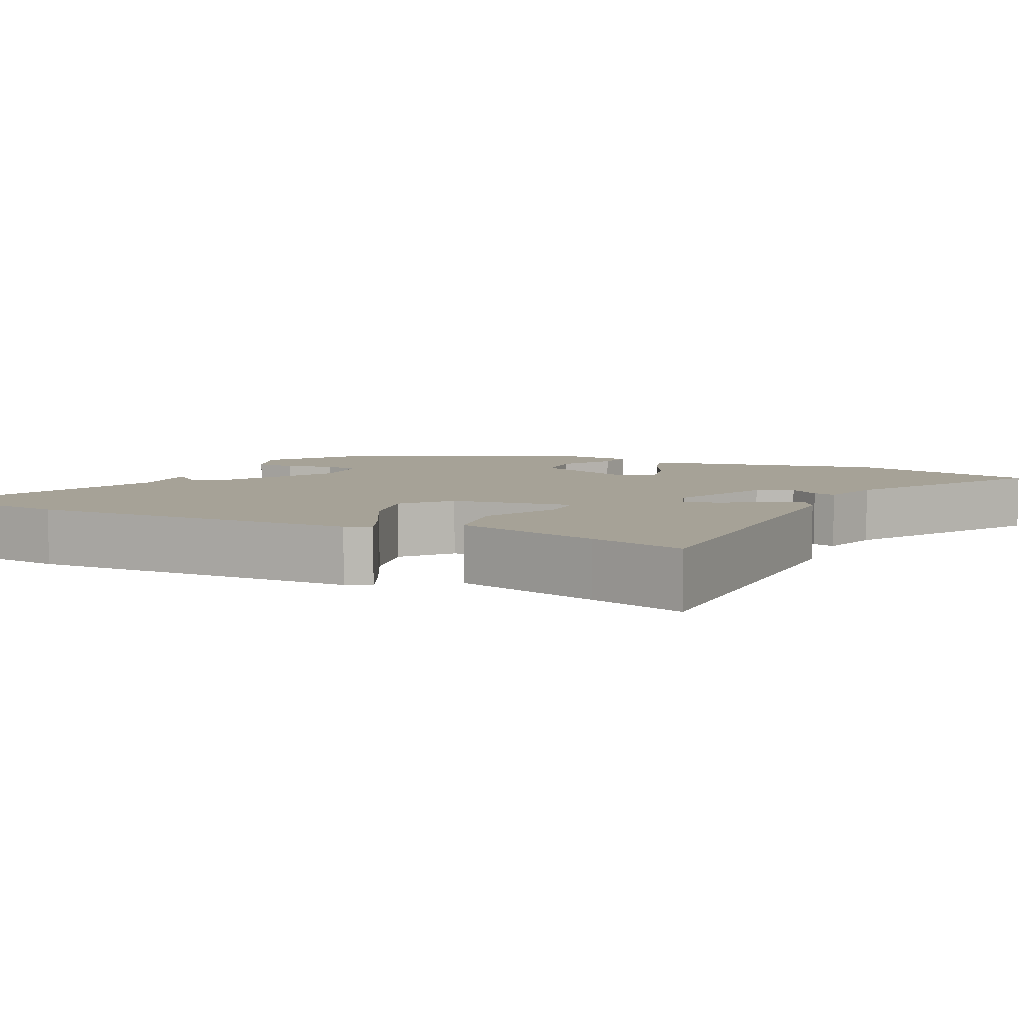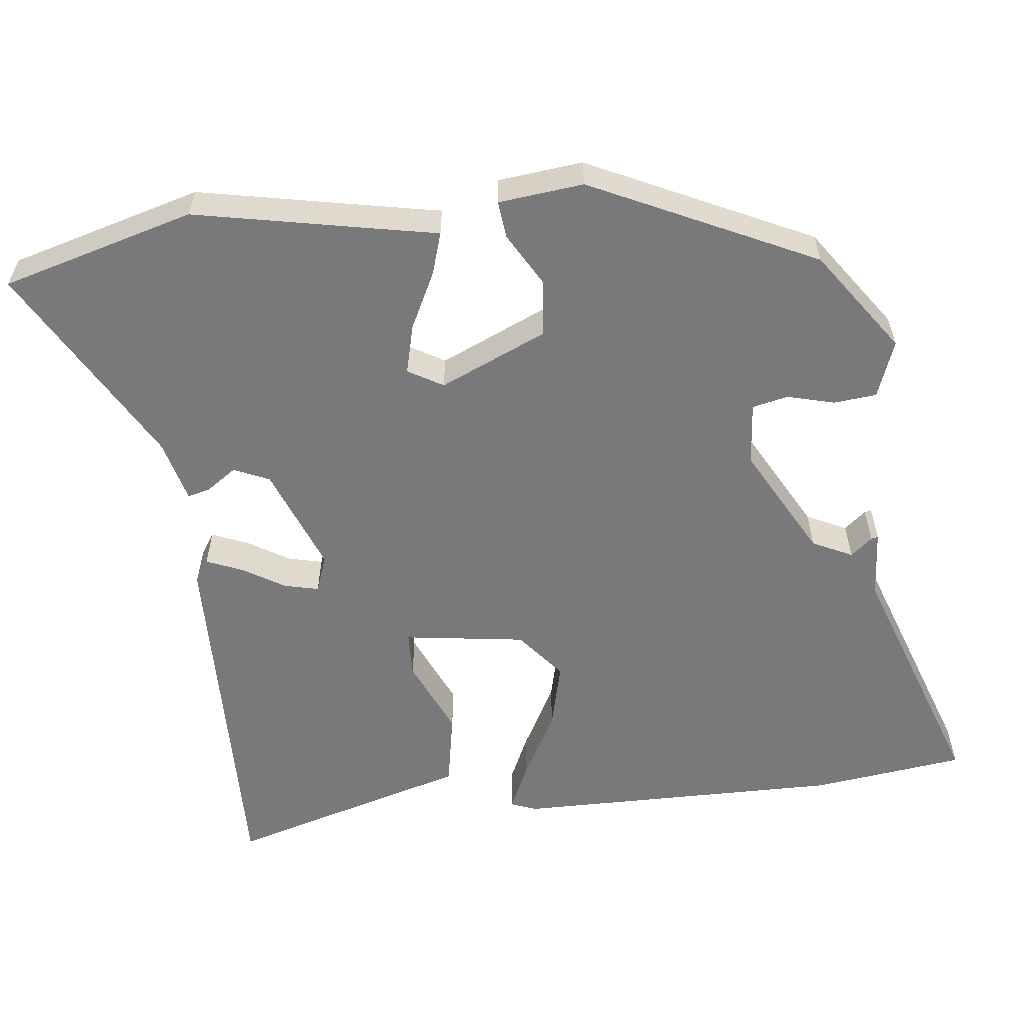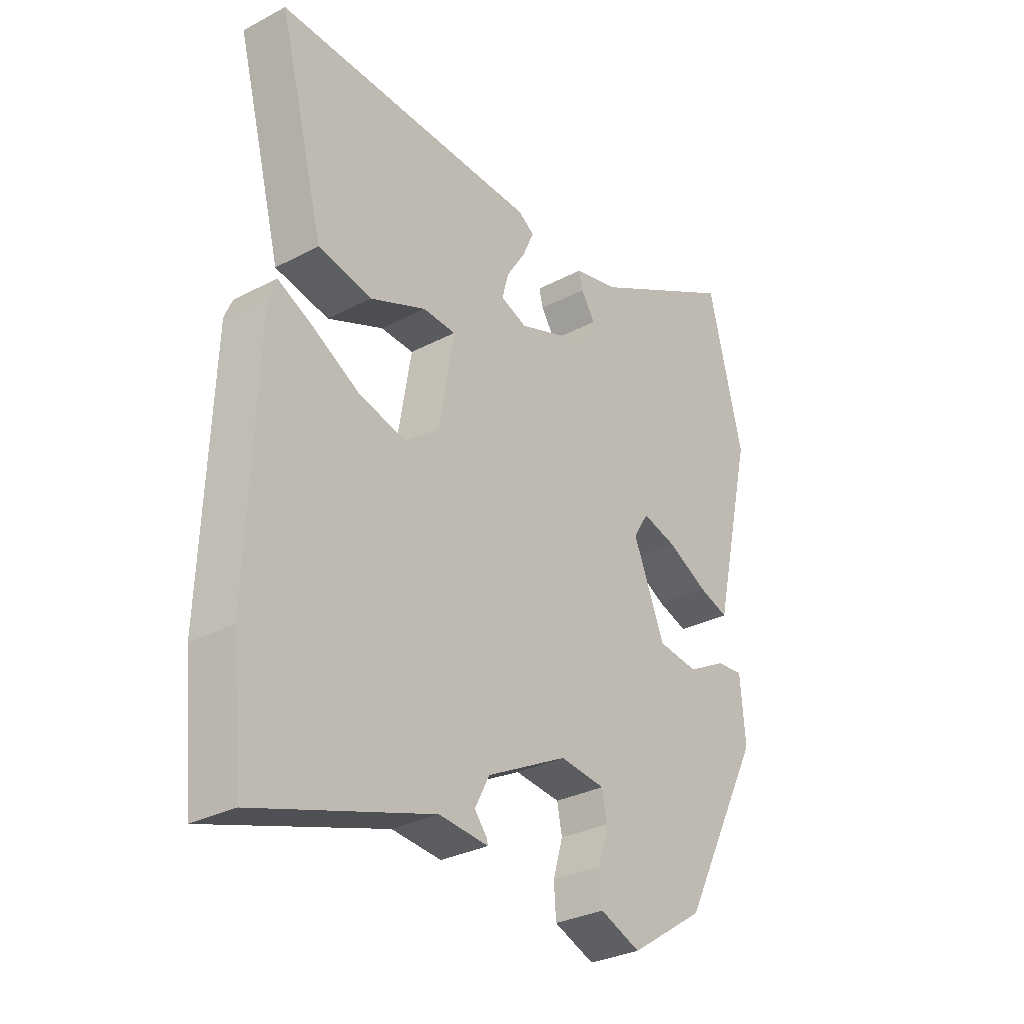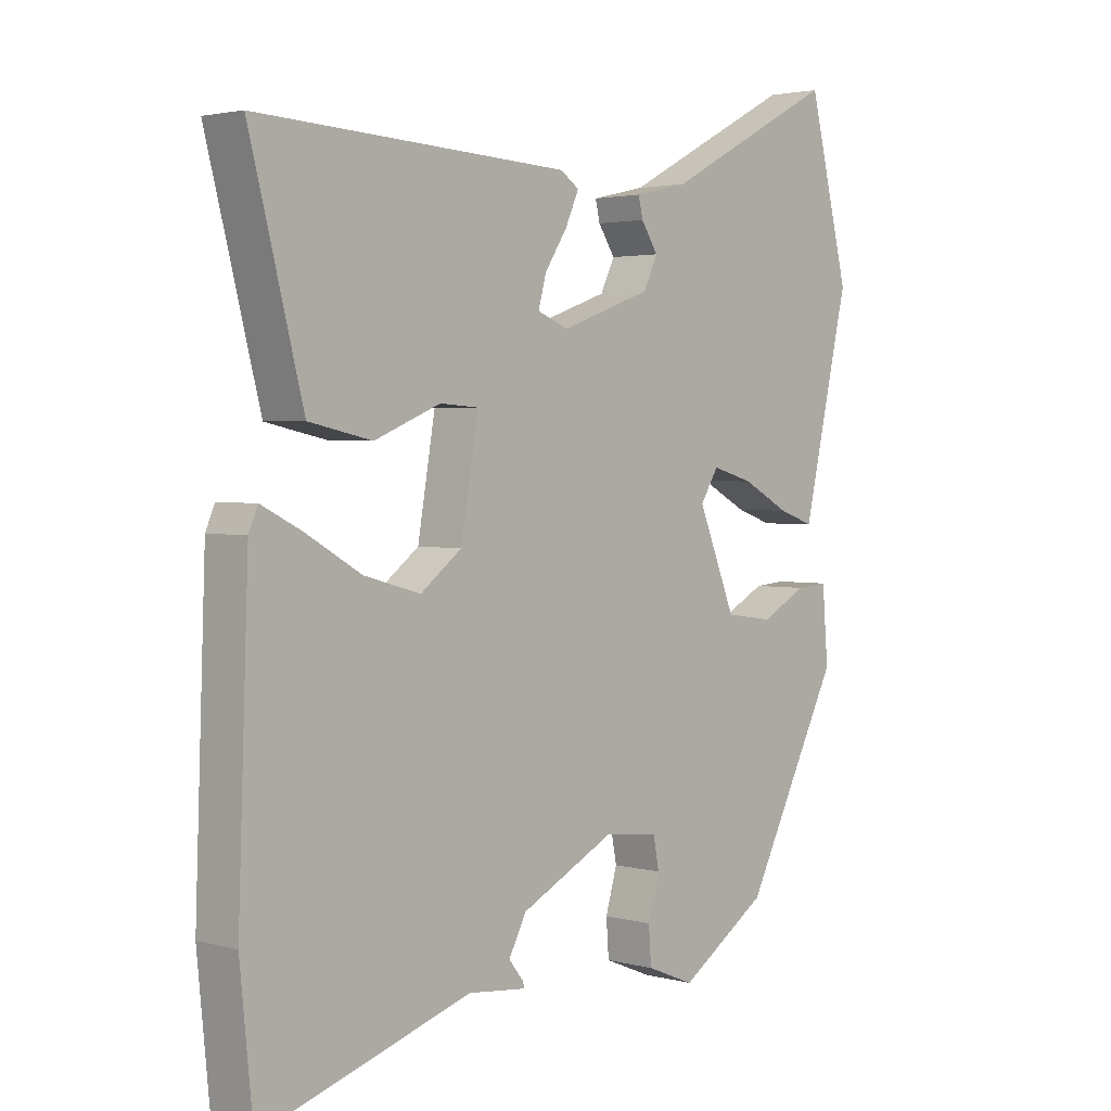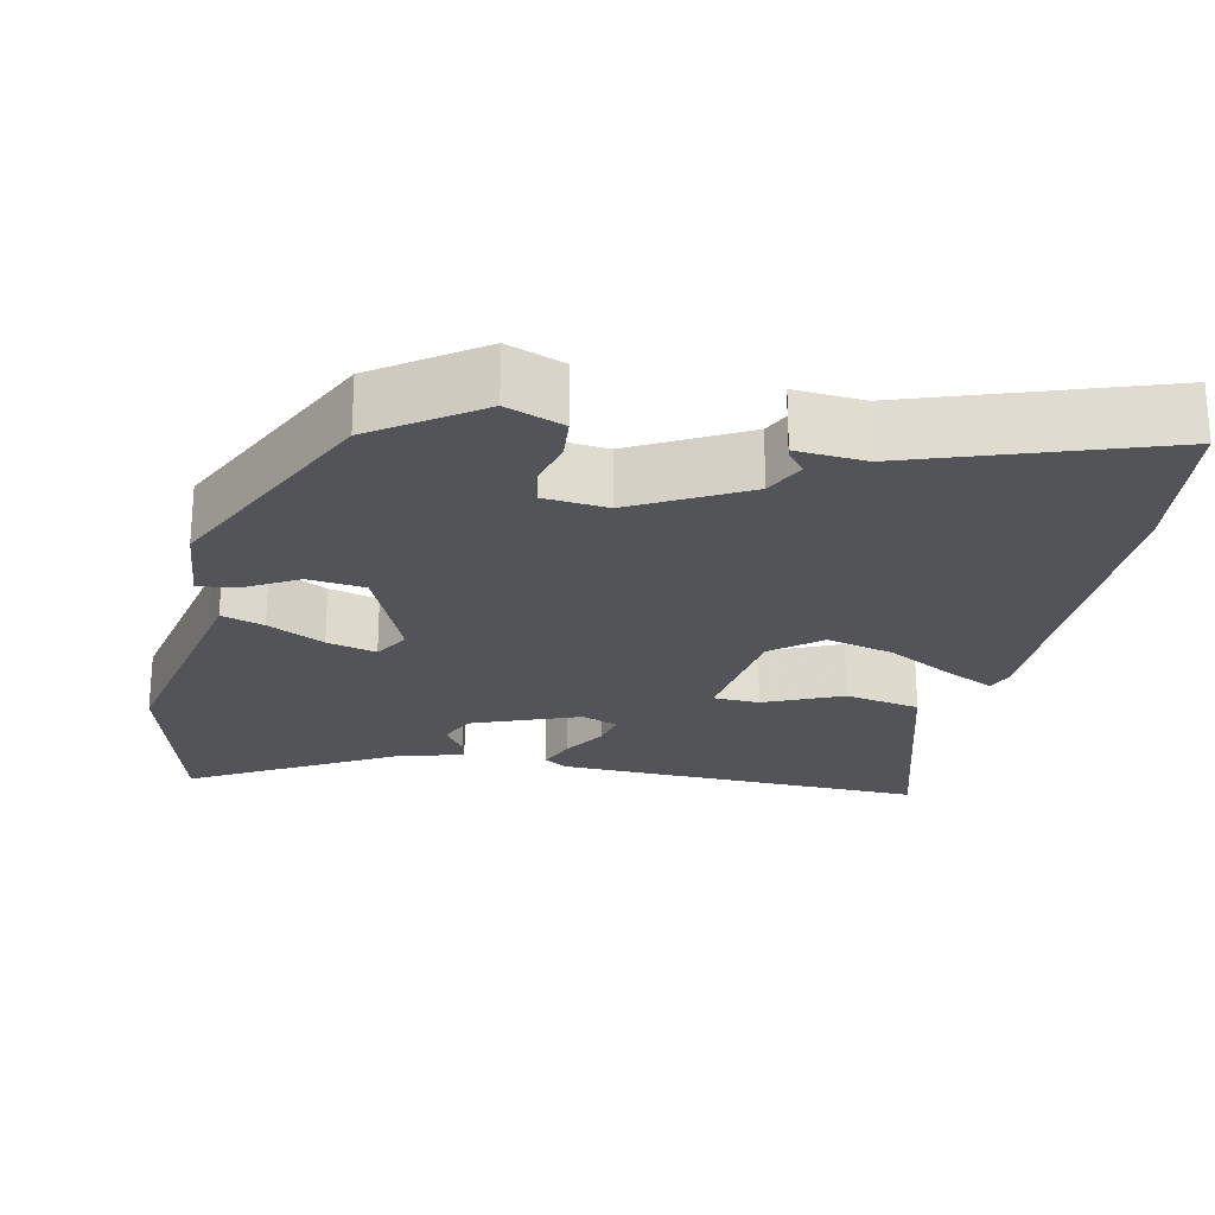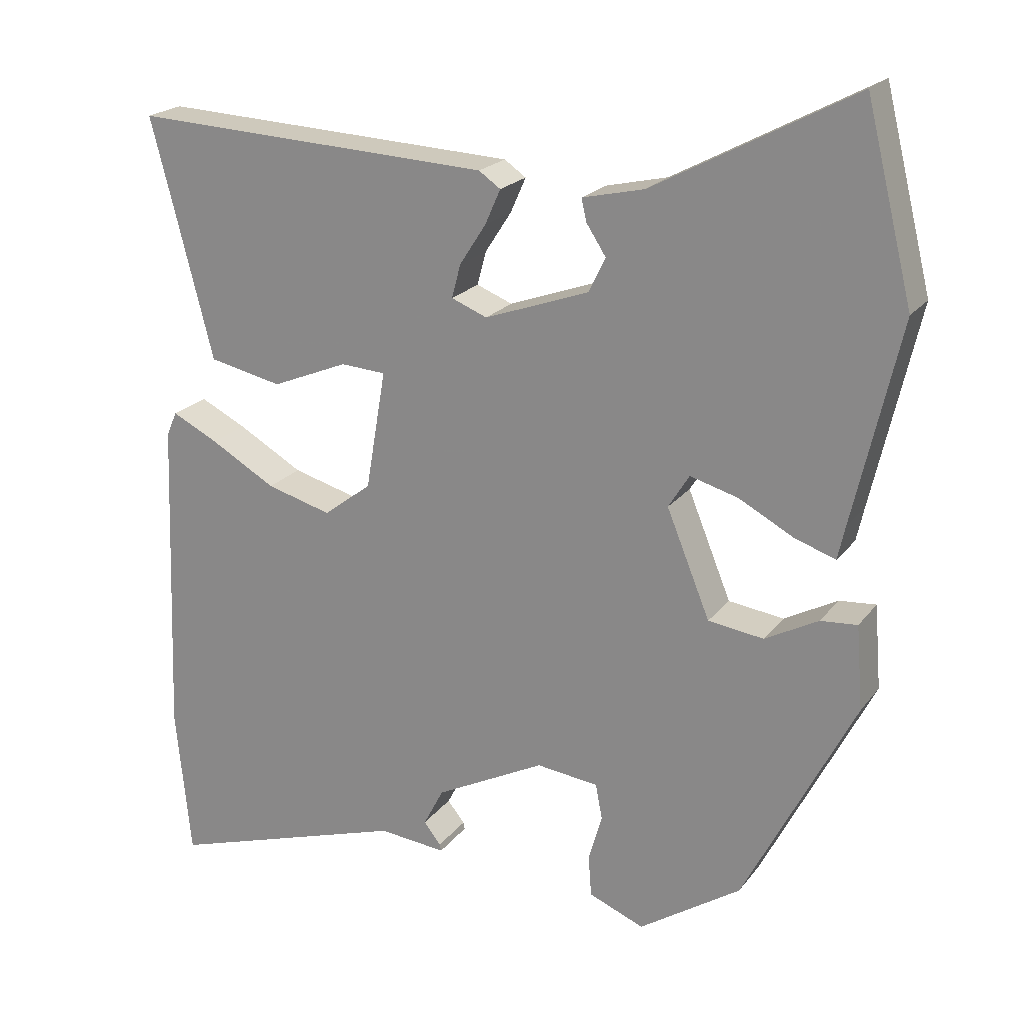
<metadata>
{"format":"obj","ext":"obj","renderer":"f3d","projection":"perspective","resolution":1024,"background":"white","views":[{"elev":6.4,"azim":-62.5,"up":"+Y"},{"elev":-57.9,"azim":98.2,"up":"+Y"},{"elev":-30.4,"azim":-52.6,"up":"+Z"},{"elev":2.5,"azim":-47.2,"up":"+Z"},{"elev":-23.6,"azim":169.3,"up":"+Y"},{"elev":20.9,"azim":26.5,"up":"+Z"}]}
</metadata>
<code>
v -0.491 0.07 -0.59
v -0.511 0.07 -0.388
v -0.495 0.07 0.044
v -0.481 0.07 0.077
v -0.419 0.07 0.046
v -0.332 0.07 -0.004
v -0.245 0.07 -0.028
v -0.181 0.07 0.021
v -0.154 0.07 0.18
v -0.214 0.07 0.184
v -0.316 0.07 0.142
v -0.414 0.07 0.163
v -0.464 0.07 0.357
v -0.497 0.07 0.483
v -0.014 0.07 0.459
v 0.015 0.07 0.439
v -0.006 0.07 0.392
v -0.041 0.07 0.338
v -0.053 0.07 0.293
v -0.005 0.07 0.274
v 0.135 0.07 0.324
v 0.157 0.07 0.37
v 0.131 0.07 0.41
v 0.124 0.07 0.44
v 0.207 0.07 0.459
v 0.475 0.07 0.601
v 0.538 0.07 0.347
v 0.476 0.07 0.078
v 0.466 0.07 0.033
v 0.411 0.07 0.052
v 0.338 0.07 0.091
v 0.274 0.07 0.109
v 0.246 0.07 0.064
v 0.304 0.07 -0.078
v 0.378 0.07 -0.088
v 0.449 0.07 -0.05
v 0.498 0.07 -0.046
v 0.507 0.07 -0.158
v 0.359 0.07 -0.447
v 0.223 0.07 -0.537
v 0.149 0.07 -0.507
v 0.145 0.07 -0.451
v 0.163 0.07 -0.389
v 0.154 0.07 -0.342
v 0.071 0.07 -0.332
v -0.076 0.07 -0.407
v -0.103 0.07 -0.459
v -0.08 0.07 -0.488
v -0.078 0.07 -0.497
v -0.168 0.07 -0.488
v -0.491 0 -0.59
v -0.511 0 -0.388
v -0.495 0 0.044
v -0.481 0 0.077
v -0.419 0 0.046
v -0.332 0 -0.004
v -0.245 0 -0.028
v -0.181 0 0.021
v -0.154 0 0.18
v -0.214 0 0.184
v -0.316 0 0.142
v -0.414 0 0.163
v -0.464 0 0.357
v -0.497 0 0.483
v -0.014 0 0.459
v 0.015 0 0.439
v -0.006 0 0.392
v -0.041 0 0.338
v -0.053 0 0.293
v -0.005 0 0.274
v 0.135 0 0.324
v 0.157 0 0.37
v 0.131 0 0.41
v 0.124 0 0.44
v 0.207 0 0.459
v 0.475 0 0.601
v 0.538 0 0.347
v 0.476 0 0.078
v 0.466 0 0.033
v 0.411 0 0.052
v 0.338 0 0.091
v 0.274 0 0.109
v 0.246 0 0.064
v 0.304 0 -0.078
v 0.378 0 -0.088
v 0.449 0 -0.05
v 0.498 0 -0.046
v 0.507 0 -0.158
v 0.359 0 -0.447
v 0.223 0 -0.537
v 0.149 0 -0.507
v 0.145 0 -0.451
v 0.163 0 -0.389
v 0.154 0 -0.342
v 0.071 0 -0.332
v -0.076 0 -0.407
v -0.103 0 -0.459
v -0.08 0 -0.488
v -0.078 0 -0.497
v -0.168 0 -0.488
f 47 48 49 50
f 4 5 6
f 3 4 6
f 2 3 6
f 1 2 6
f 50 1 6
f 47 50 6
f 46 47 6
f 45 46 6 7
f 44 45 7 8
f 41 42 43
f 40 41 43
f 39 40 43
f 38 39 43
f 37 38 43
f 36 37 43
f 35 36 43
f 34 35 43 44
f 44 8 9
f 34 44 9
f 33 34 9
f 28 29 30 31
f 28 31 32
f 27 28 32
f 26 27 32
f 25 26 32
f 22 23 24 25
f 25 32 33
f 22 25 33
f 21 22 33
f 16 17 18
f 15 16 18
f 14 15 18
f 13 14 18
f 13 18 19
f 12 13 19
f 11 12 19
f 10 11 19
f 9 10 19 20
f 9 20 21 33
f 100 99 98 97
f 56 55 54
f 56 54 53
f 56 53 52
f 56 52 51
f 56 51 100
f 56 100 97
f 56 97 96
f 57 56 96 95
f 58 57 95 94
f 93 92 91
f 93 91 90
f 93 90 89
f 93 89 88
f 93 88 87
f 93 87 86
f 93 86 85
f 94 93 85 84
f 59 58 94
f 59 94 84
f 59 84 83
f 81 80 79 78
f 82 81 78
f 82 78 77
f 82 77 76
f 82 76 75
f 75 74 73 72
f 83 82 75
f 83 75 72
f 83 72 71
f 68 67 66
f 68 66 65
f 68 65 64
f 68 64 63
f 69 68 63
f 69 63 62
f 69 62 61
f 69 61 60
f 70 69 60 59
f 83 71 70 59
f 1 51 52 2
f 2 52 53 3
f 3 53 54 4
f 4 54 55 5
f 5 55 56 6
f 6 56 57 7
f 7 57 58 8
f 8 58 59 9
f 9 59 60 10
f 10 60 61 11
f 11 61 62 12
f 12 62 63 13
f 13 63 64 14
f 14 64 65 15
f 15 65 66 16
f 16 66 67 17
f 17 67 68 18
f 18 68 69 19
f 19 69 70 20
f 20 70 71 21
f 21 71 72 22
f 22 72 73 23
f 23 73 74 24
f 24 74 75 25
f 25 75 76 26
f 26 76 77 27
f 27 77 78 28
f 28 78 79 29
f 29 79 80 30
f 30 80 81 31
f 31 81 82 32
f 32 82 83 33
f 33 83 84 34
f 34 84 85 35
f 35 85 86 36
f 36 86 87 37
f 37 87 88 38
f 38 88 89 39
f 39 89 90 40
f 40 90 91 41
f 41 91 92 42
f 42 92 93 43
f 43 93 94 44
f 44 94 95 45
f 45 95 96 46
f 46 96 97 47
f 47 97 98 48
f 48 98 99 49
f 49 99 100 50
f 50 100 51 1

</code>
